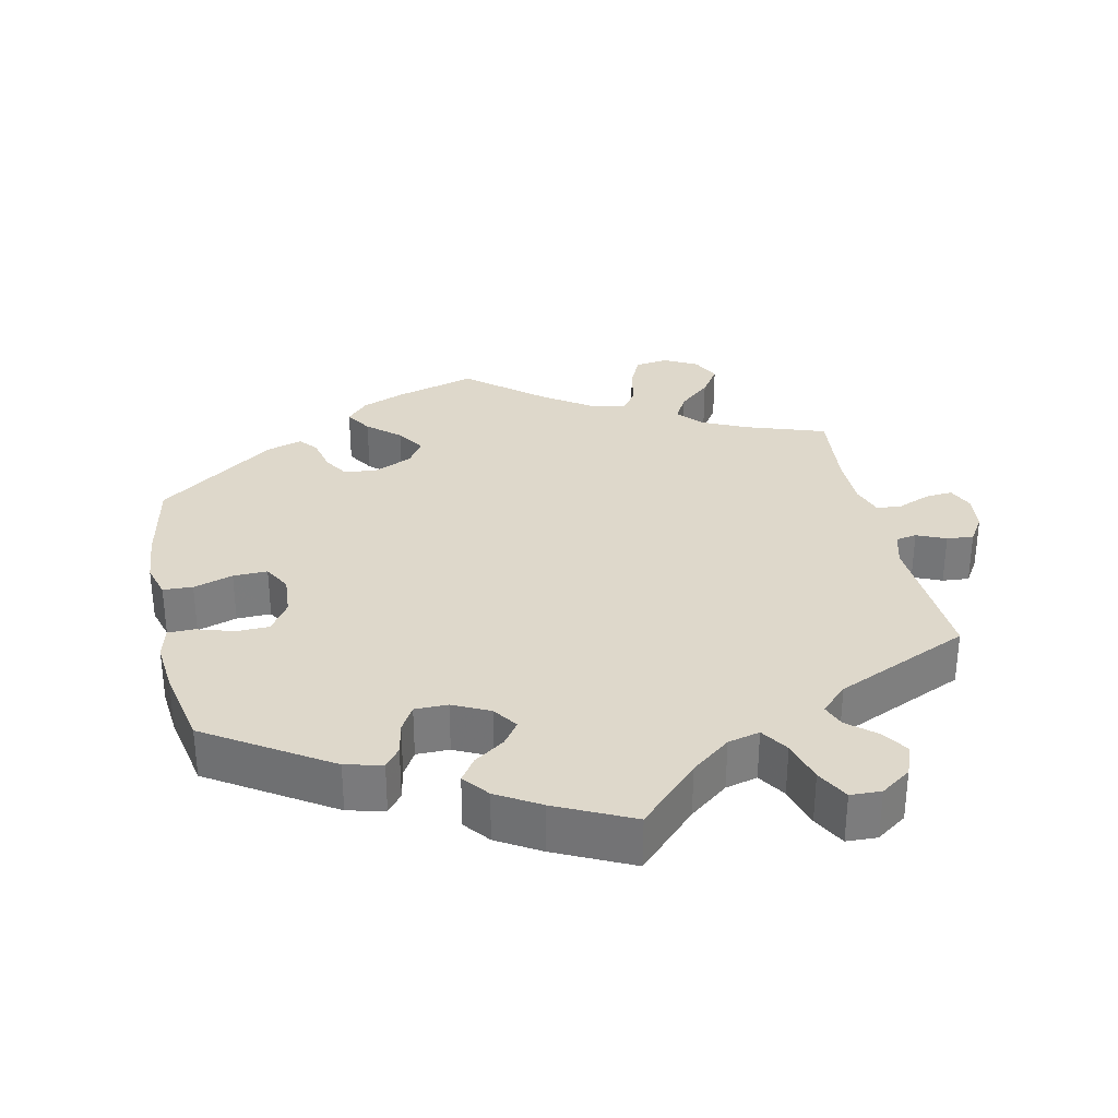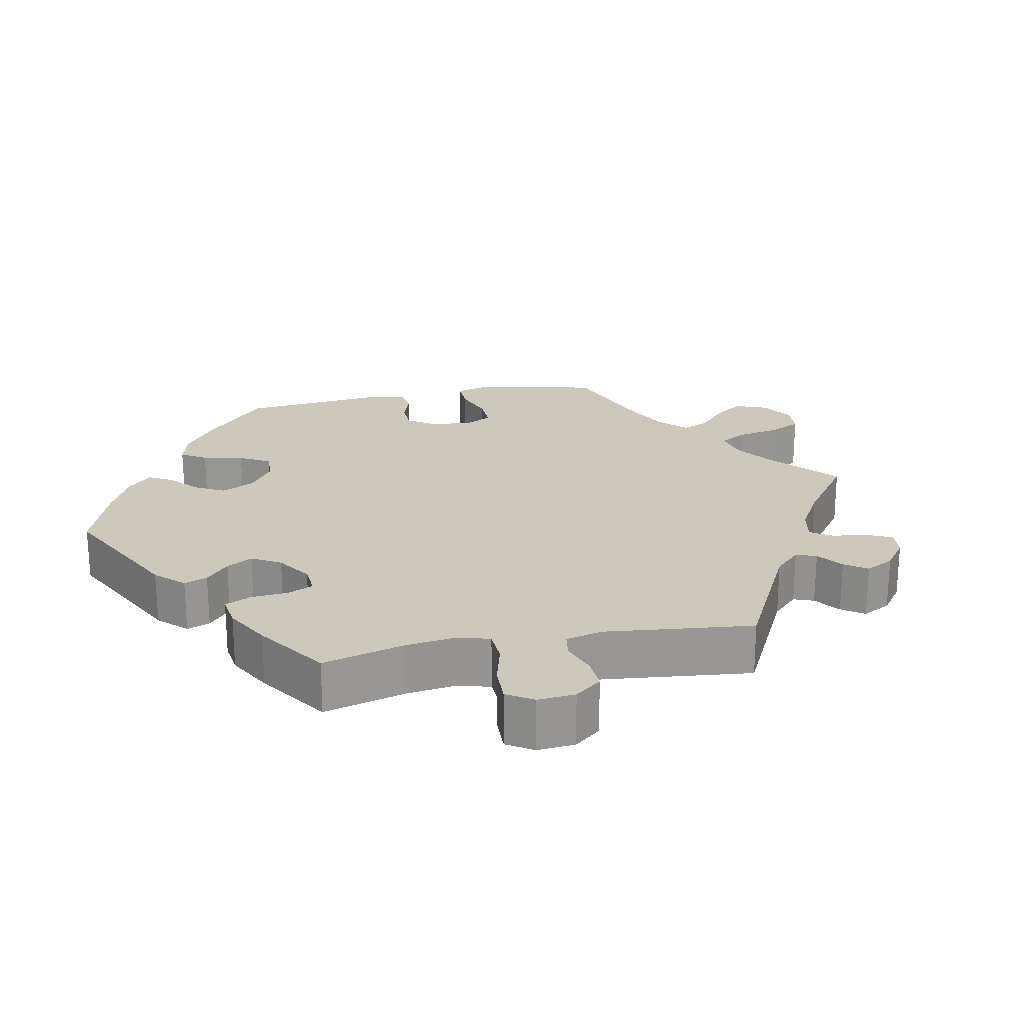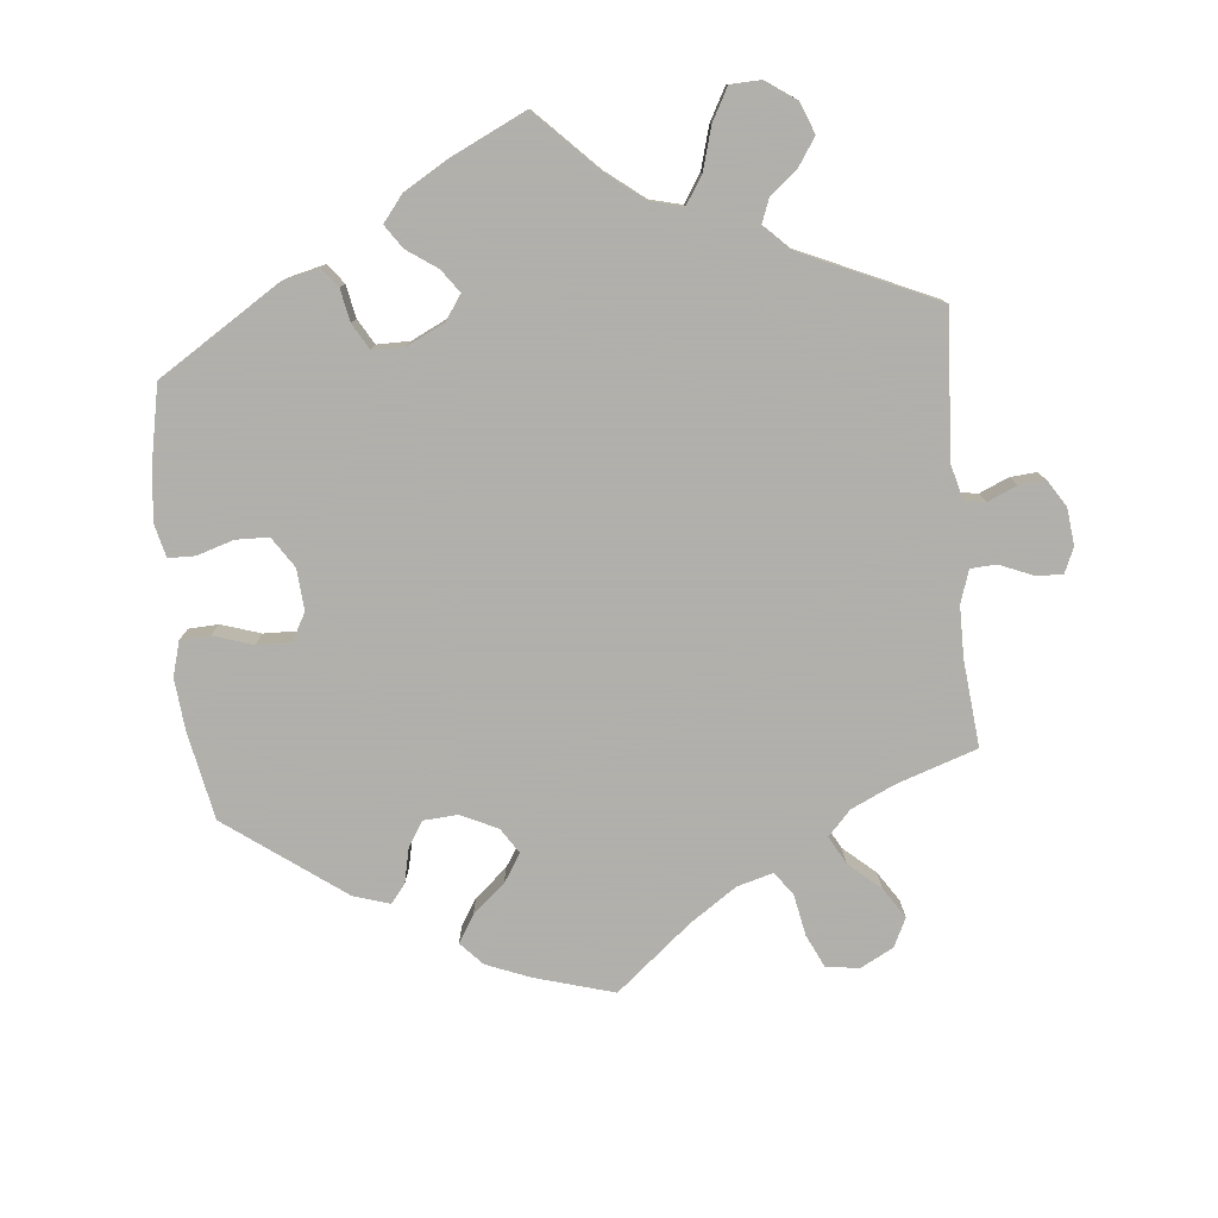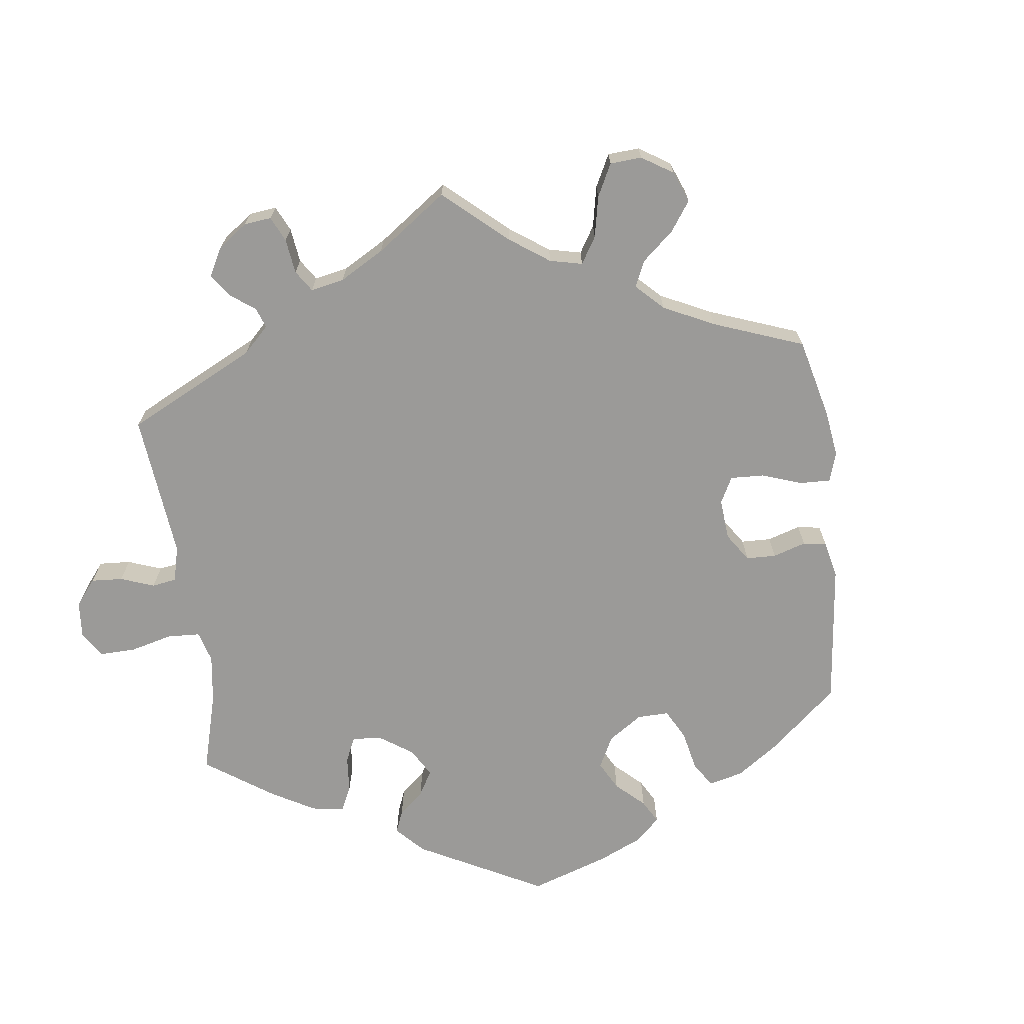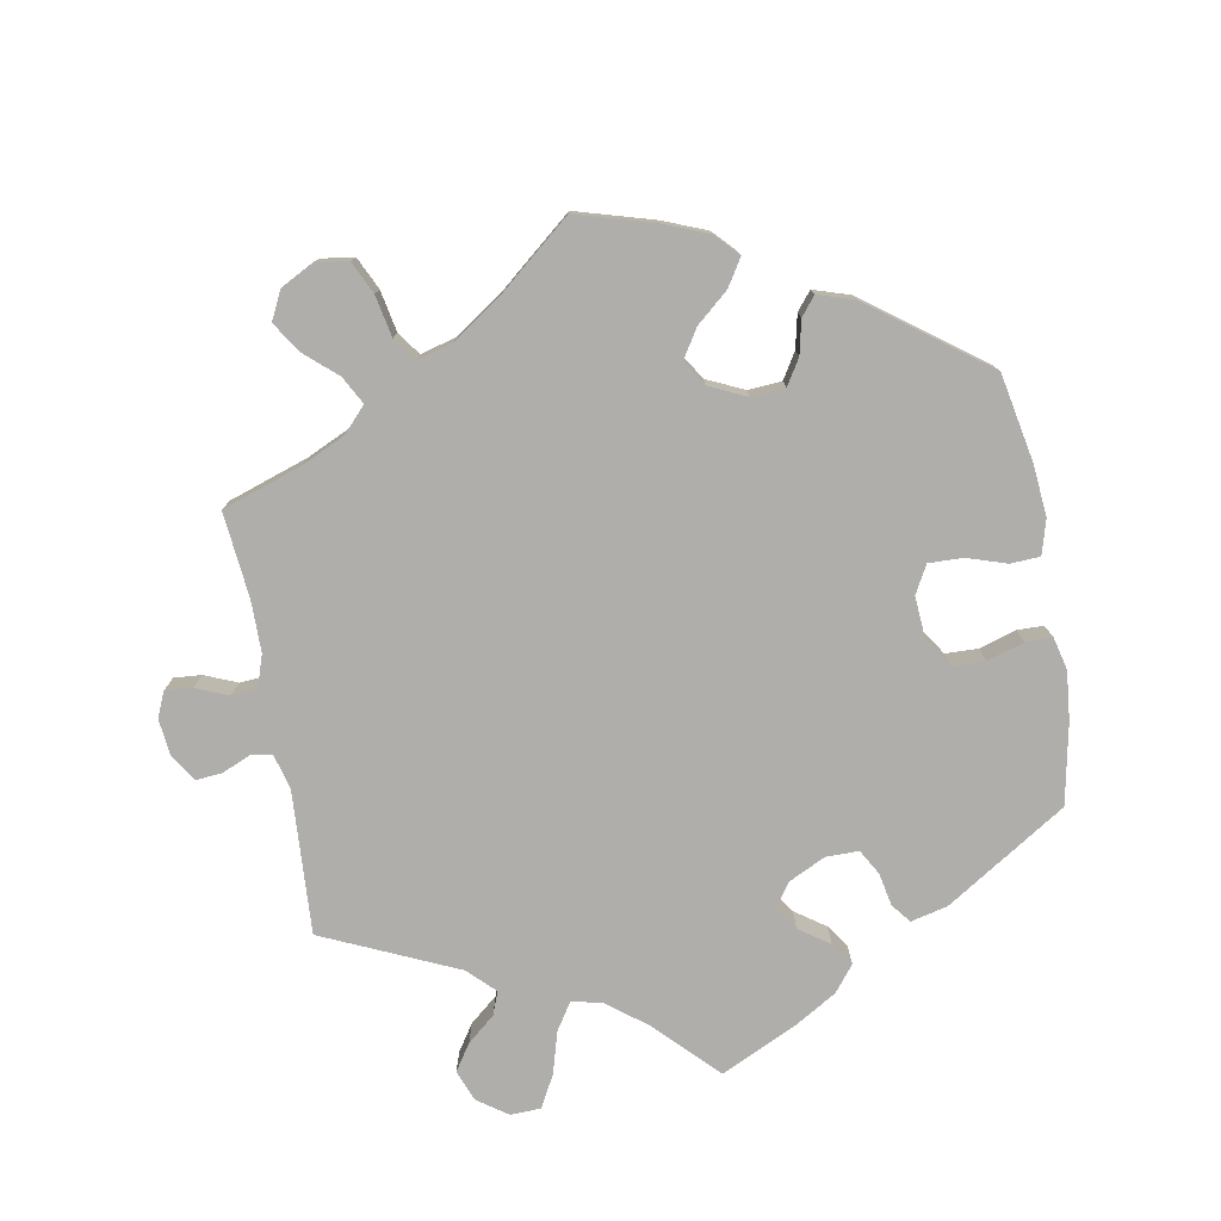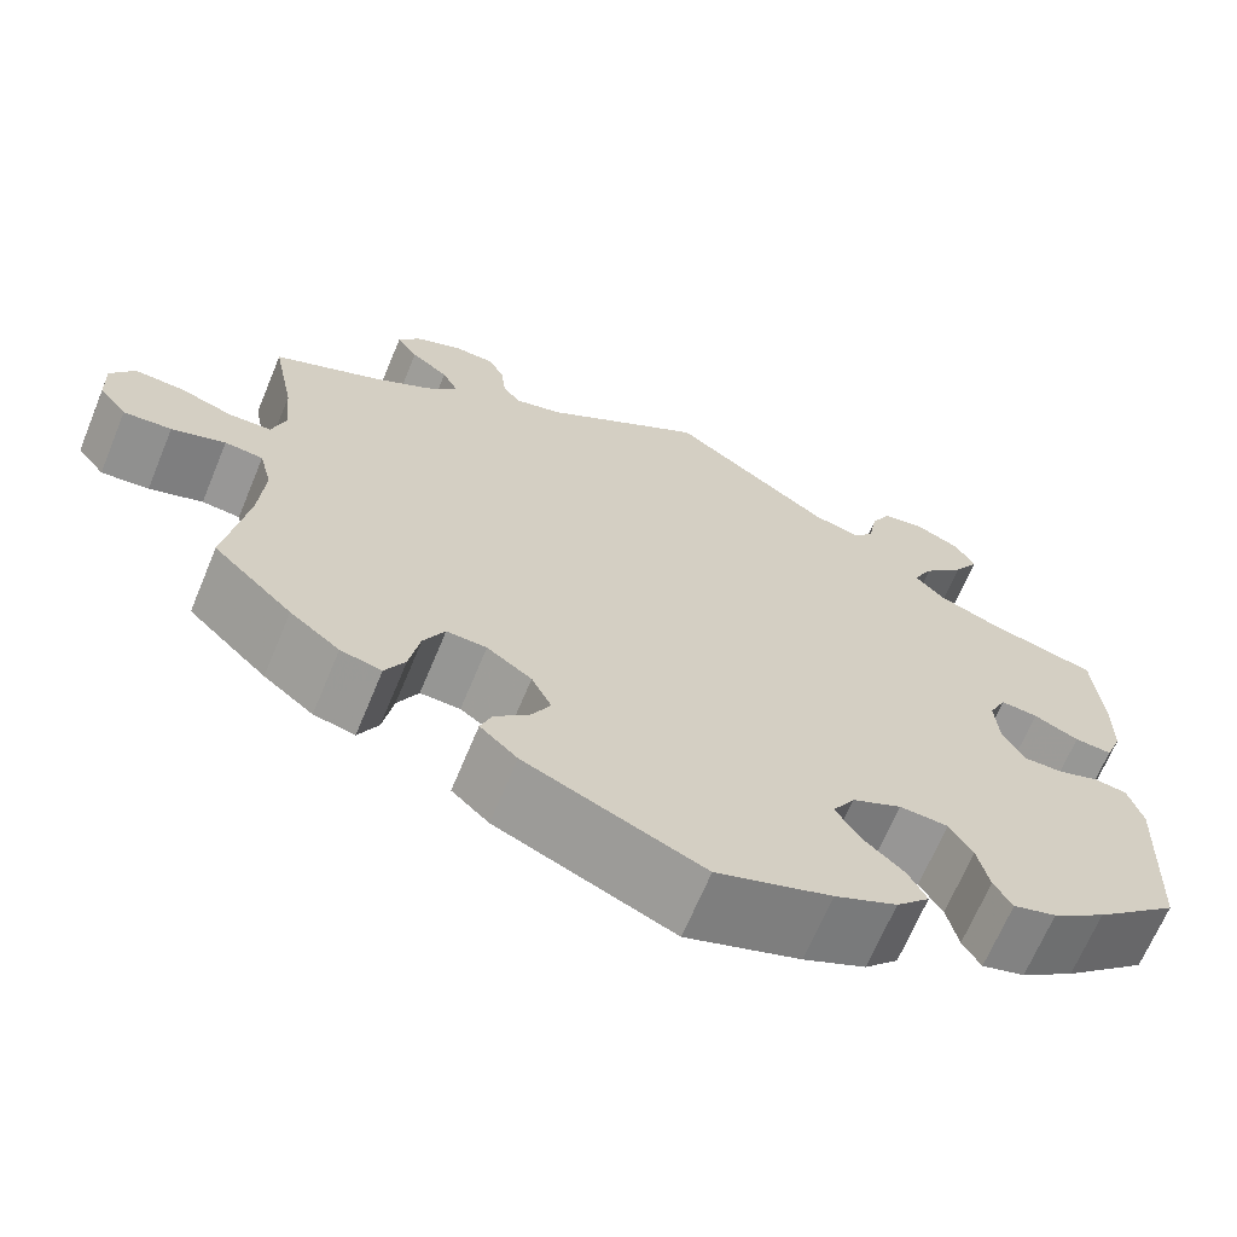
<metadata>
{"format":"obj","ext":"obj","renderer":"f3d","projection":"perspective","resolution":1024,"background":"white","views":[{"elev":31.6,"azim":-72.2,"up":"+Y"},{"elev":22.1,"azim":-41.2,"up":"+Y"},{"elev":-78.4,"azim":-54.5,"up":"+Y"},{"elev":-69.3,"azim":67.2,"up":"+Y"},{"elev":-77.7,"azim":130.1,"up":"+Y"},{"elev":-67.0,"azim":157.5,"up":"+Z"}]}
</metadata>
<code>
v -0.119 0.07 -0.537
v -0.184 0.07 -0.507
v -0.219 0.07 -0.471
v -0.2 0.07 -0.434
v -0.157 0.07 -0.395
v -0.132 0.07 -0.354
v -0.155 0.07 -0.316
v -0.207 0.07 -0.291
v -0.258 0.07 -0.294
v -0.282 0.07 -0.333
v -0.294 0.07 -0.386
v -0.313 0.07 -0.418
v -0.358 0.07 -0.405
v -0.414 0.07 -0.365
v -0.501 0.07 -0.289
v -0.51 0.07 -0.088
v -0.495 0.07 -0.037
v -0.461 0.07 -0.032
v -0.417 0.07 -0.047
v -0.376 0.07 -0.047
v -0.353 0.07 -0.007
v -0.349 0.07 0.05
v -0.367 0.07 0.088
v -0.406 0.07 0.084
v -0.453 0.07 0.062
v -0.492 0.07 0.059
v -0.509 0.07 0.102
v -0.51 0.07 0.172
v -0.501 0.07 0.289
v -0.387 0.07 0.319
v -0.323 0.07 0.345
v -0.291 0.07 0.378
v -0.312 0.07 0.419
v -0.355 0.07 0.463
v -0.382 0.07 0.507
v -0.362 0.07 0.545
v -0.315 0.07 0.567
v -0.269 0.07 0.56
v -0.249 0.07 0.52
v -0.24 0.07 0.47
v -0.218 0.07 0.443
v -0.168 0.07 0.457
v -0.001 0.07 0.578
v 0.168 0.07 0.467
v 0.217 0.07 0.454
v 0.236 0.07 0.477
v 0.241 0.07 0.521
v 0.257 0.07 0.555
v 0.301 0.07 0.557
v 0.349 0.07 0.536
v 0.372 0.07 0.505
v 0.35 0.07 0.473
v 0.311 0.07 0.443
v 0.295 0.07 0.411
v 0.327 0.07 0.375
v 0.389 0.07 0.339
v 0.5 0.07 0.289
v 0.477 0.07 0.174
v 0.471 0.07 0.106
v 0.485 0.07 0.061
v 0.529 0.07 0.06
v 0.585 0.07 0.079
v 0.636 0.07 0.082
v 0.661 0.07 0.045
v 0.659 0.07 -0.007
v 0.63 0.07 -0.044
v 0.58 0.07 -0.04
v 0.524 0.07 -0.021
v 0.484 0.07 -0.025
v 0.471 0.07 -0.076
v 0.477 0.07 -0.155
v 0.5 0.07 -0.289
v 0.417 0.07 -0.369
v 0.365 0.07 -0.41
v 0.322 0.07 -0.42
v 0.301 0.07 -0.381
v 0.29 0.07 -0.323
v 0.268 0.07 -0.281
v 0.226 0.07 -0.283
v 0.179 0.07 -0.316
v 0.158 0.07 -0.359
v 0.178 0.07 -0.396
v 0.214 0.07 -0.429
v 0.226 0.07 -0.46
v 0.187 0.07 -0.496
v 0.001 0.07 -0.578
v -0.119 0 -0.537
v -0.184 0 -0.507
v -0.219 0 -0.471
v -0.2 0 -0.434
v -0.157 0 -0.395
v -0.132 0 -0.354
v -0.155 0 -0.316
v -0.207 0 -0.291
v -0.258 0 -0.294
v -0.282 0 -0.333
v -0.294 0 -0.386
v -0.313 0 -0.418
v -0.358 0 -0.405
v -0.414 0 -0.365
v -0.501 0 -0.289
v -0.51 0 -0.088
v -0.495 0 -0.037
v -0.461 0 -0.032
v -0.417 0 -0.047
v -0.376 0 -0.047
v -0.353 0 -0.007
v -0.349 0 0.05
v -0.367 0 0.088
v -0.406 0 0.084
v -0.453 0 0.062
v -0.492 0 0.059
v -0.509 0 0.102
v -0.51 0 0.172
v -0.501 0 0.289
v -0.387 0 0.319
v -0.323 0 0.345
v -0.291 0 0.378
v -0.312 0 0.419
v -0.355 0 0.463
v -0.382 0 0.507
v -0.362 0 0.545
v -0.315 0 0.567
v -0.269 0 0.56
v -0.249 0 0.52
v -0.24 0 0.47
v -0.218 0 0.443
v -0.168 0 0.457
v -0.001 0 0.578
v 0.168 0 0.467
v 0.217 0 0.454
v 0.236 0 0.477
v 0.241 0 0.521
v 0.257 0 0.555
v 0.301 0 0.557
v 0.349 0 0.536
v 0.372 0 0.505
v 0.35 0 0.473
v 0.311 0 0.443
v 0.295 0 0.411
v 0.327 0 0.375
v 0.389 0 0.339
v 0.5 0 0.289
v 0.477 0 0.174
v 0.471 0 0.106
v 0.485 0 0.061
v 0.529 0 0.06
v 0.585 0 0.079
v 0.636 0 0.082
v 0.661 0 0.045
v 0.659 0 -0.007
v 0.63 0 -0.044
v 0.58 0 -0.04
v 0.524 0 -0.021
v 0.484 0 -0.025
v 0.471 0 -0.076
v 0.477 0 -0.155
v 0.5 0 -0.289
v 0.417 0 -0.369
v 0.365 0 -0.41
v 0.322 0 -0.42
v 0.301 0 -0.381
v 0.29 0 -0.323
v 0.268 0 -0.281
v 0.226 0 -0.283
v 0.179 0 -0.316
v 0.158 0 -0.359
v 0.178 0 -0.396
v 0.214 0 -0.429
v 0.226 0 -0.46
v 0.187 0 -0.496
v 0.001 0 -0.578
f 82 83 84 85
f 81 82 85 86
f 80 81 86 1
f 74 75 76 77
f 74 77 78
f 71 72 73 74
f 70 71 74 78
f 69 70 78 79
f 65 66 67 68
f 65 68 69
f 64 65 69
f 61 62 63 64
f 60 61 64 69
f 59 60 69 79
f 56 57 58
f 55 56 58 59
f 54 55 59 79
f 50 51 52 53
f 50 53 54
f 49 50 54
f 46 47 48 49
f 46 49 54 79
f 42 43 44
f 41 42 44 45
f 37 38 39 40
f 35 36 37 40
f 33 34 35 40
f 32 33 40 41
f 31 32 41 45
f 27 28 29 30
f 27 30 31 45
f 24 25 26 27
f 23 24 27 45
f 16 17 18 19
f 16 19 20
f 15 16 20
f 14 15 20 21
f 10 11 12 13
f 9 10 13 14
f 2 3 4 5
f 80 1 2 5
f 80 5 6
f 45 46 79 80
f 22 23 45 80
f 21 22 80
f 9 14 21
f 8 9 21
f 7 8 21 80
f 6 7 80
f 171 170 169 168
f 172 171 168 167
f 87 172 167 166
f 163 162 161 160
f 164 163 160
f 160 159 158 157
f 164 160 157 156
f 165 164 156 155
f 154 153 152 151
f 155 154 151
f 155 151 150
f 150 149 148 147
f 155 150 147 146
f 165 155 146 145
f 144 143 142
f 145 144 142 141
f 165 145 141 140
f 139 138 137 136
f 140 139 136
f 140 136 135
f 135 134 133 132
f 165 140 135 132
f 130 129 128
f 131 130 128 127
f 126 125 124 123
f 126 123 122 121
f 126 121 120 119
f 127 126 119 118
f 131 127 118 117
f 116 115 114 113
f 131 117 116 113
f 113 112 111 110
f 131 113 110 109
f 105 104 103 102
f 106 105 102
f 106 102 101
f 107 106 101 100
f 99 98 97 96
f 100 99 96 95
f 91 90 89 88
f 91 88 87 166
f 92 91 166
f 166 165 132 131
f 166 131 109 108
f 166 108 107
f 107 100 95
f 107 95 94
f 166 107 94 93
f 166 93 92
f 1 87 88 2
f 2 88 89 3
f 3 89 90 4
f 4 90 91 5
f 5 91 92 6
f 6 92 93 7
f 7 93 94 8
f 8 94 95 9
f 9 95 96 10
f 10 96 97 11
f 11 97 98 12
f 12 98 99 13
f 13 99 100 14
f 14 100 101 15
f 15 101 102 16
f 16 102 103 17
f 17 103 104 18
f 18 104 105 19
f 19 105 106 20
f 20 106 107 21
f 21 107 108 22
f 22 108 109 23
f 23 109 110 24
f 24 110 111 25
f 25 111 112 26
f 26 112 113 27
f 27 113 114 28
f 28 114 115 29
f 29 115 116 30
f 30 116 117 31
f 31 117 118 32
f 32 118 119 33
f 33 119 120 34
f 34 120 121 35
f 35 121 122 36
f 36 122 123 37
f 37 123 124 38
f 38 124 125 39
f 39 125 126 40
f 40 126 127 41
f 41 127 128 42
f 42 128 129 43
f 43 129 130 44
f 44 130 131 45
f 45 131 132 46
f 46 132 133 47
f 47 133 134 48
f 48 134 135 49
f 49 135 136 50
f 50 136 137 51
f 51 137 138 52
f 52 138 139 53
f 53 139 140 54
f 54 140 141 55
f 55 141 142 56
f 56 142 143 57
f 57 143 144 58
f 58 144 145 59
f 59 145 146 60
f 60 146 147 61
f 61 147 148 62
f 62 148 149 63
f 63 149 150 64
f 64 150 151 65
f 65 151 152 66
f 66 152 153 67
f 67 153 154 68
f 68 154 155 69
f 69 155 156 70
f 70 156 157 71
f 71 157 158 72
f 72 158 159 73
f 73 159 160 74
f 74 160 161 75
f 75 161 162 76
f 76 162 163 77
f 77 163 164 78
f 78 164 165 79
f 79 165 166 80
f 80 166 167 81
f 81 167 168 82
f 82 168 169 83
f 83 169 170 84
f 84 170 171 85
f 85 171 172 86
f 86 172 87 1

</code>
